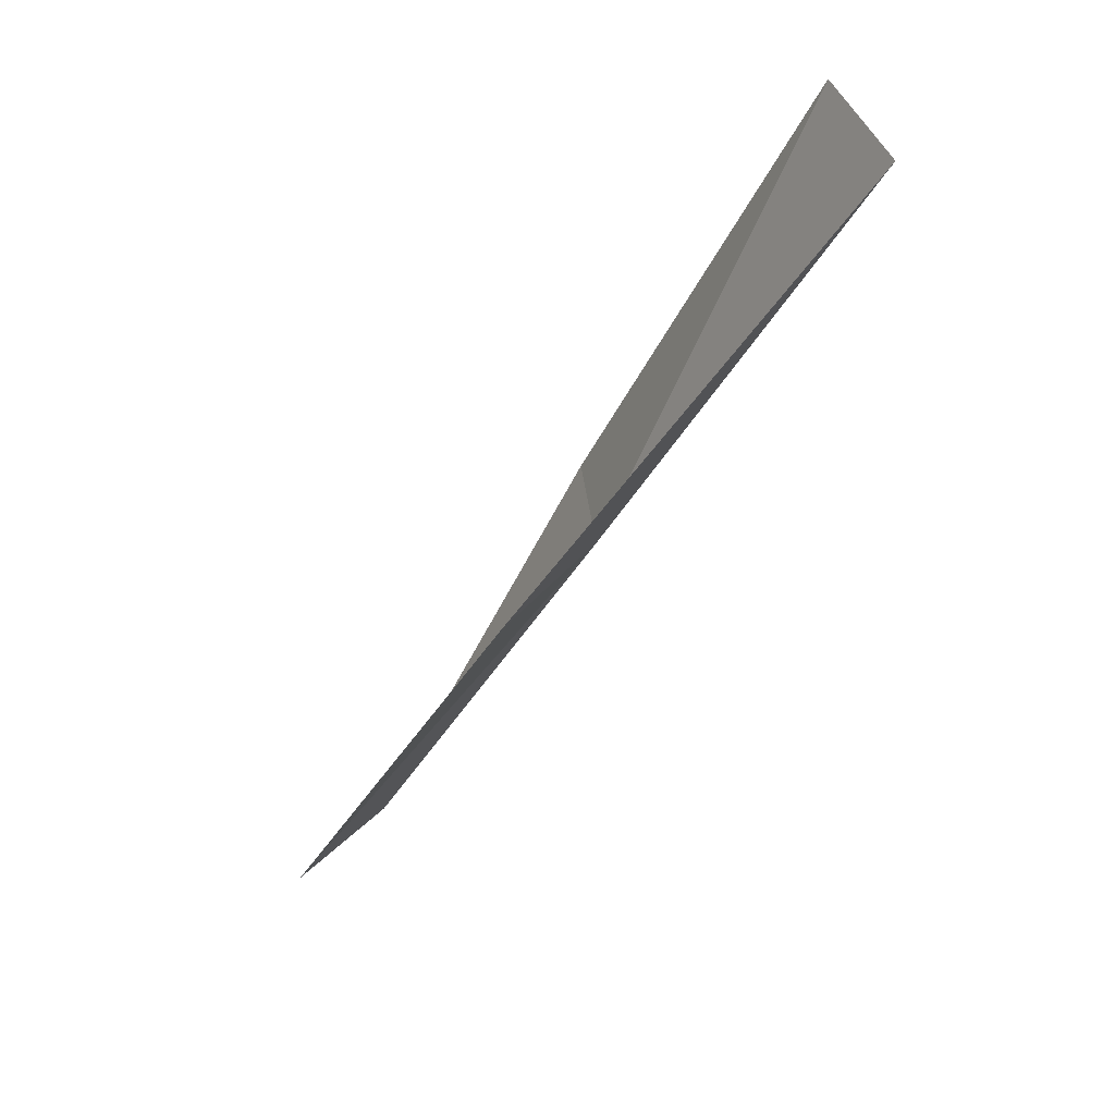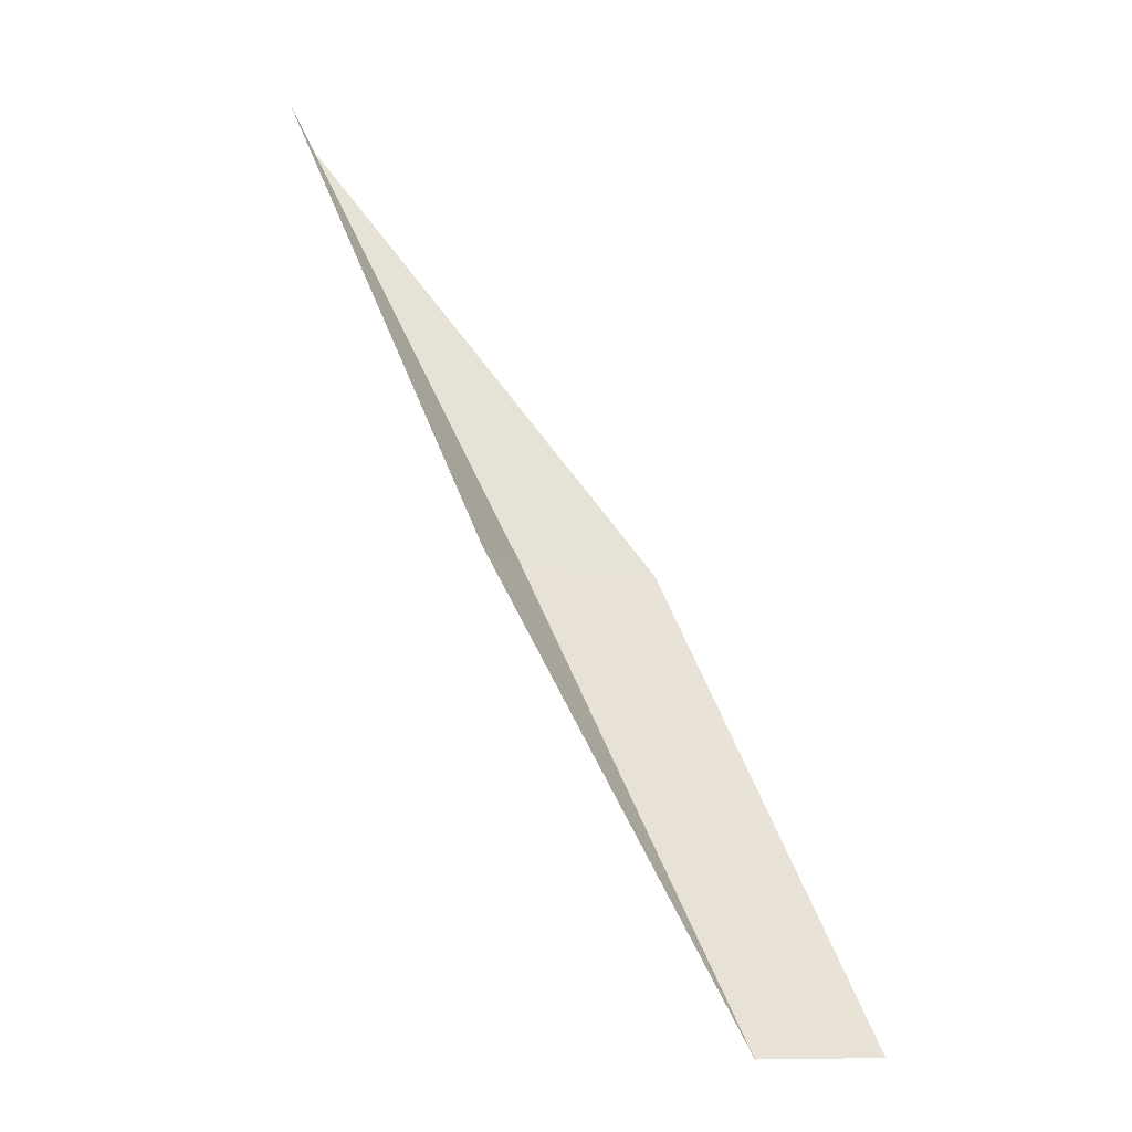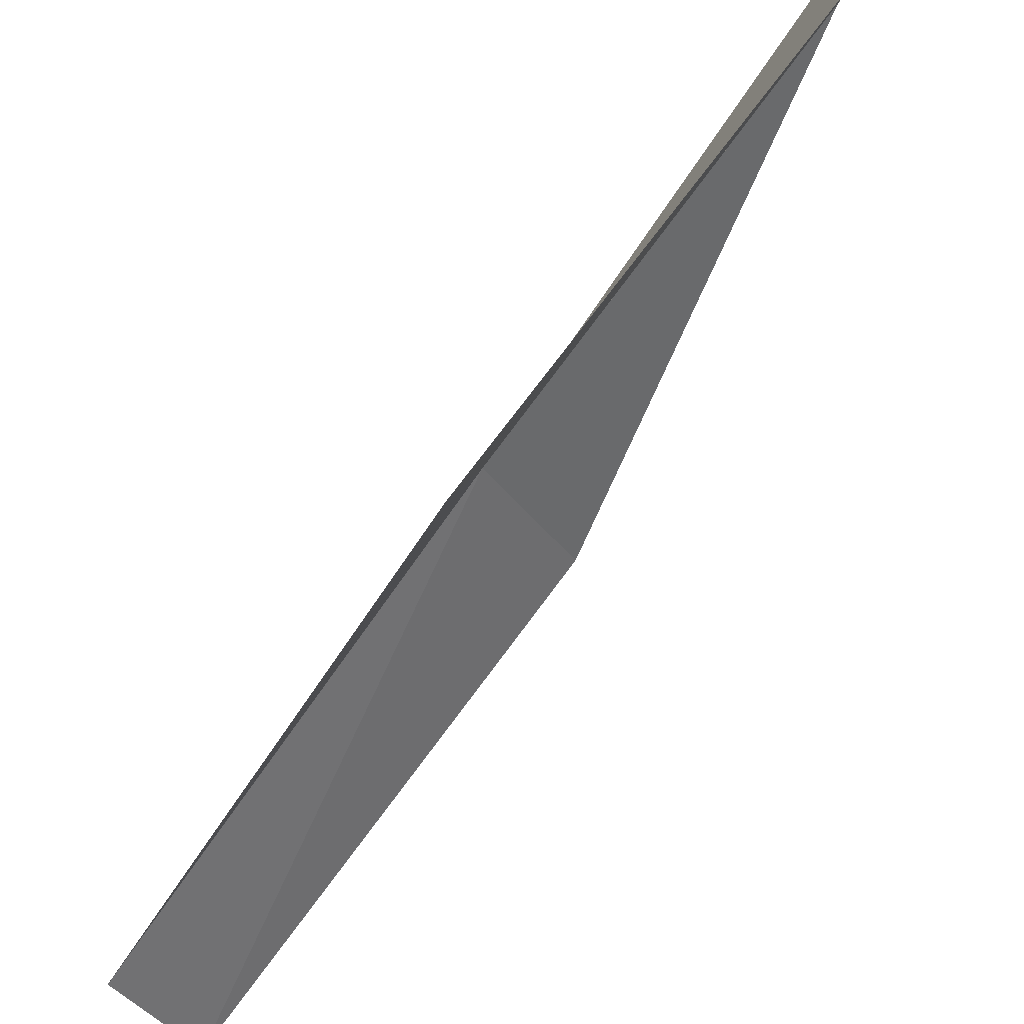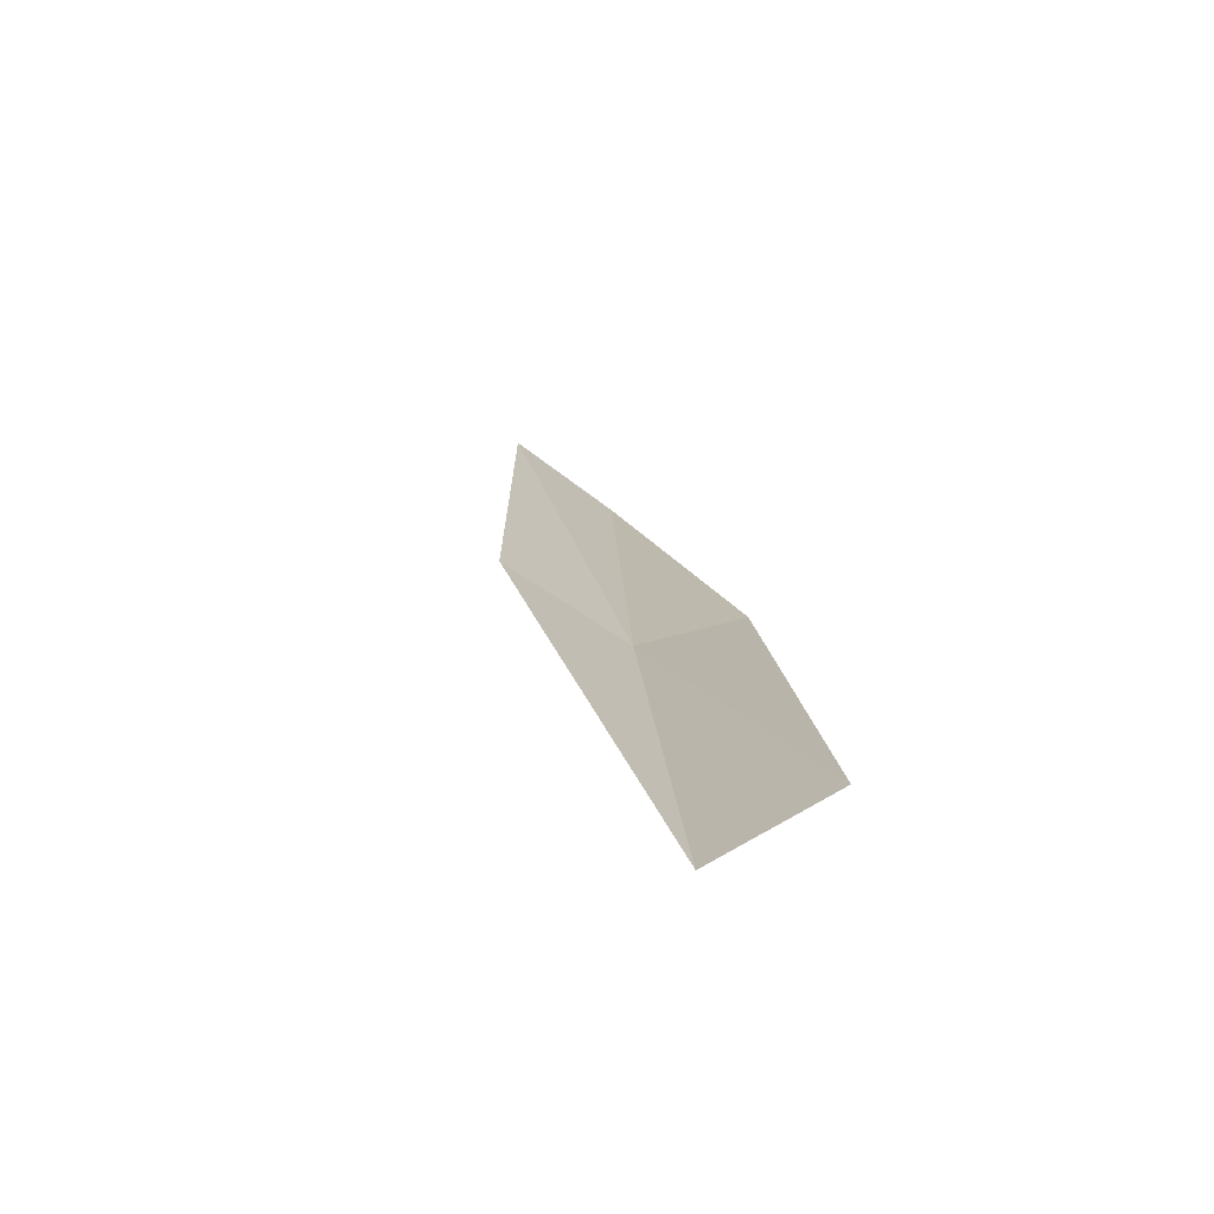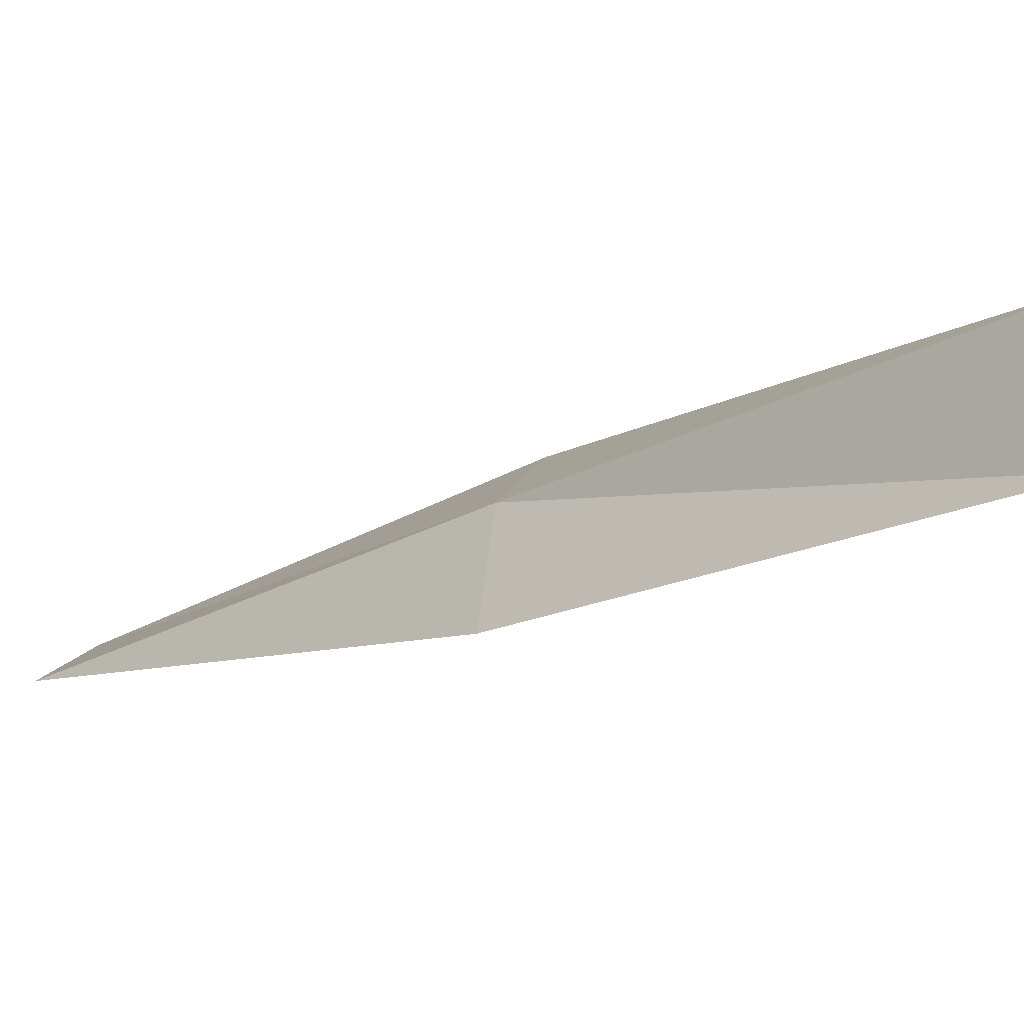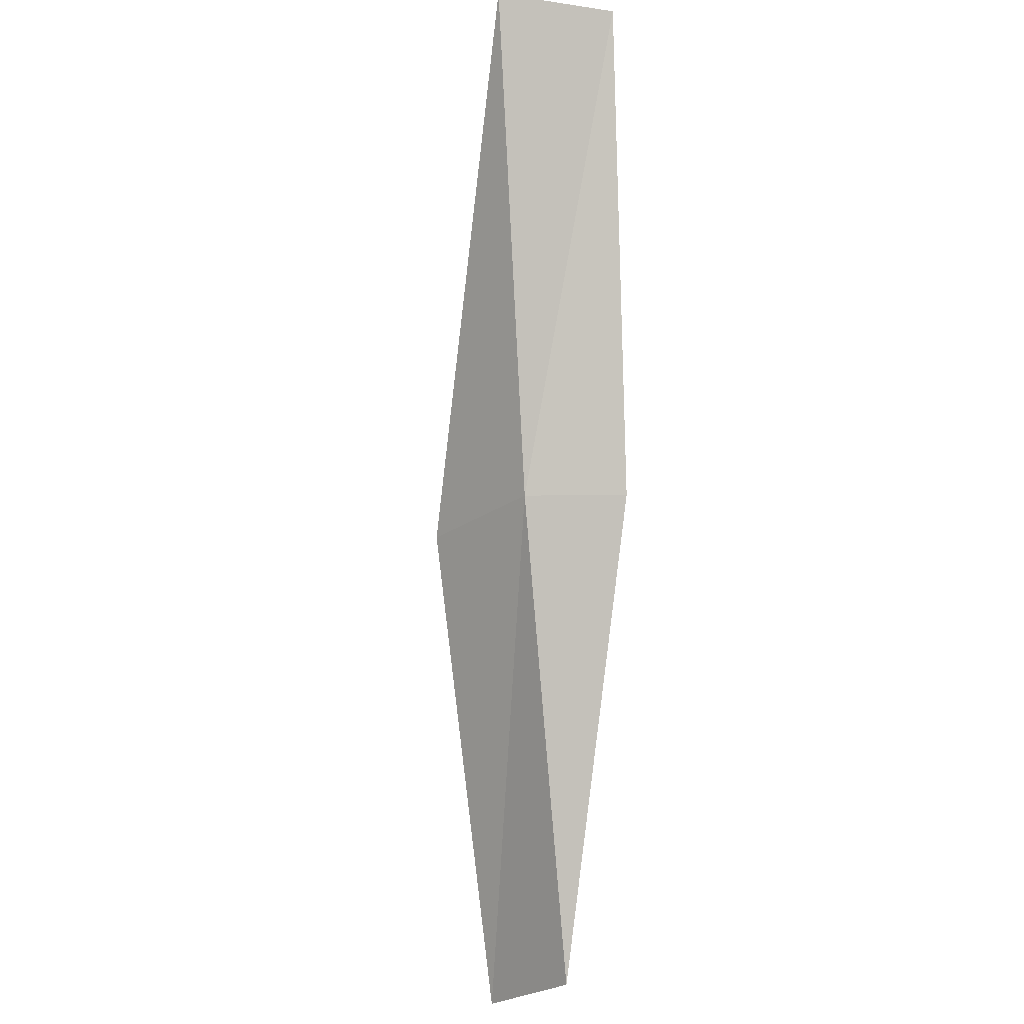
<metadata>
{"format":"obj","ext":"obj","renderer":"f3d","projection":"perspective","resolution":1024,"background":"white","views":[{"elev":48.1,"azim":145.4,"up":"+Z"},{"elev":-10.7,"azim":-8.1,"up":"+Z"},{"elev":-52.6,"azim":-58.9,"up":"+Y"},{"elev":78.8,"azim":-131.2,"up":"+Z"},{"elev":-1.4,"azim":-73.7,"up":"+Y"},{"elev":-24.9,"azim":-115.9,"up":"+Z"}]}
</metadata>
<code>
v -7.256 29.85 13.08
v -5.95 30.23 13.08
v -9.194 31.08 17.43
v -9.443 29.94 17.43
v -7.711 28.95 13.08
v -4.266 28.77 8.717
v -5.458 28.51 8.717
f 1 3 2
f 1 5 4
f 1 4 3
f 1 6 7
f 1 2 6
f 1 7 5

</code>
